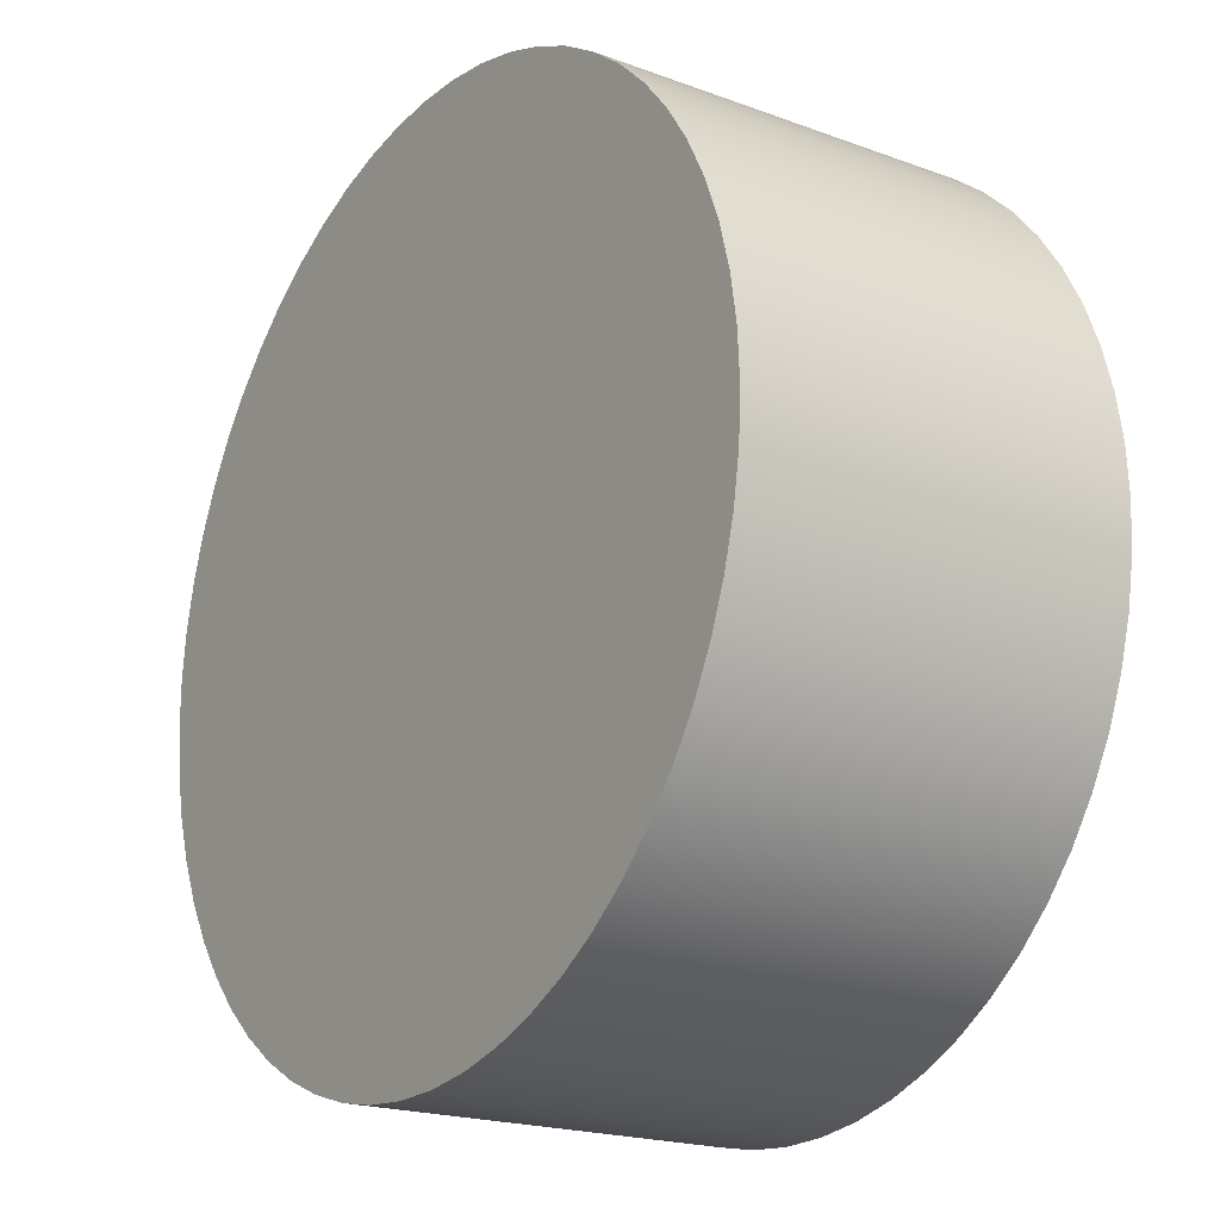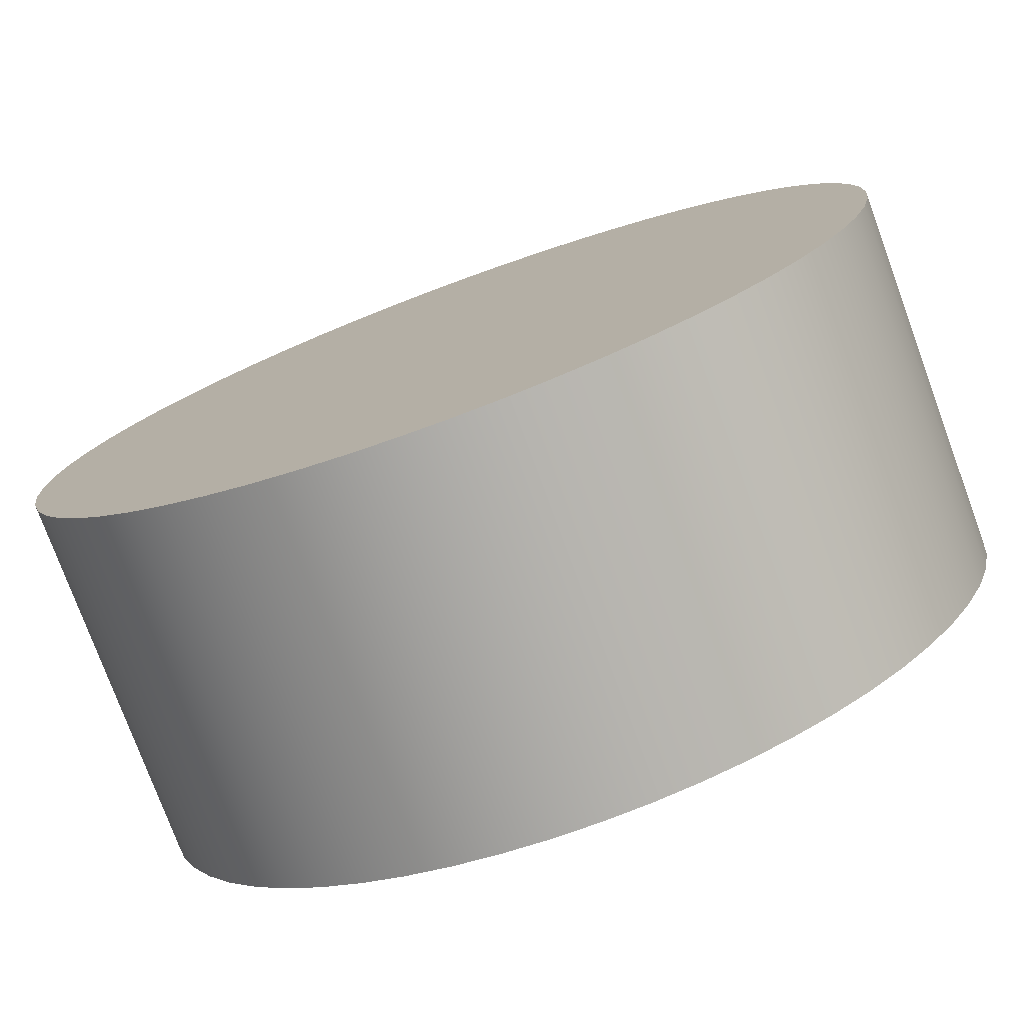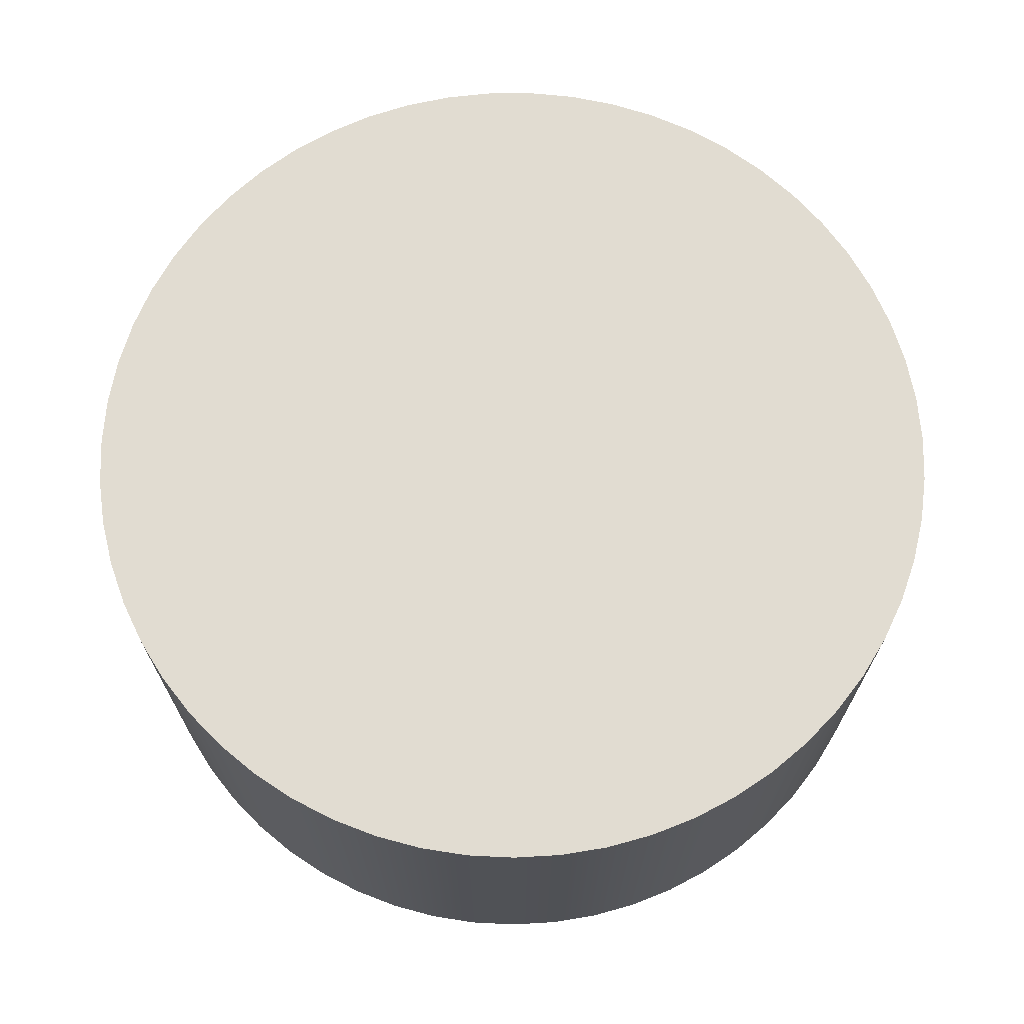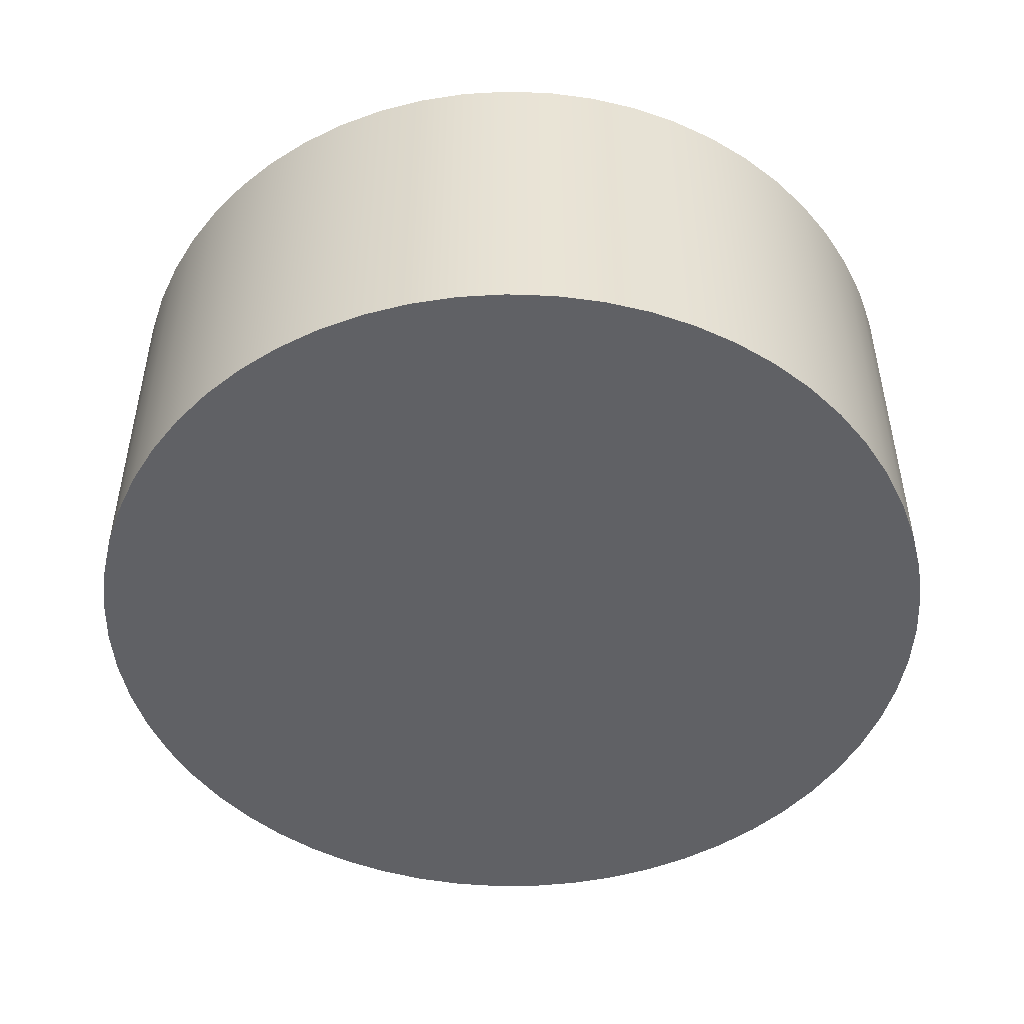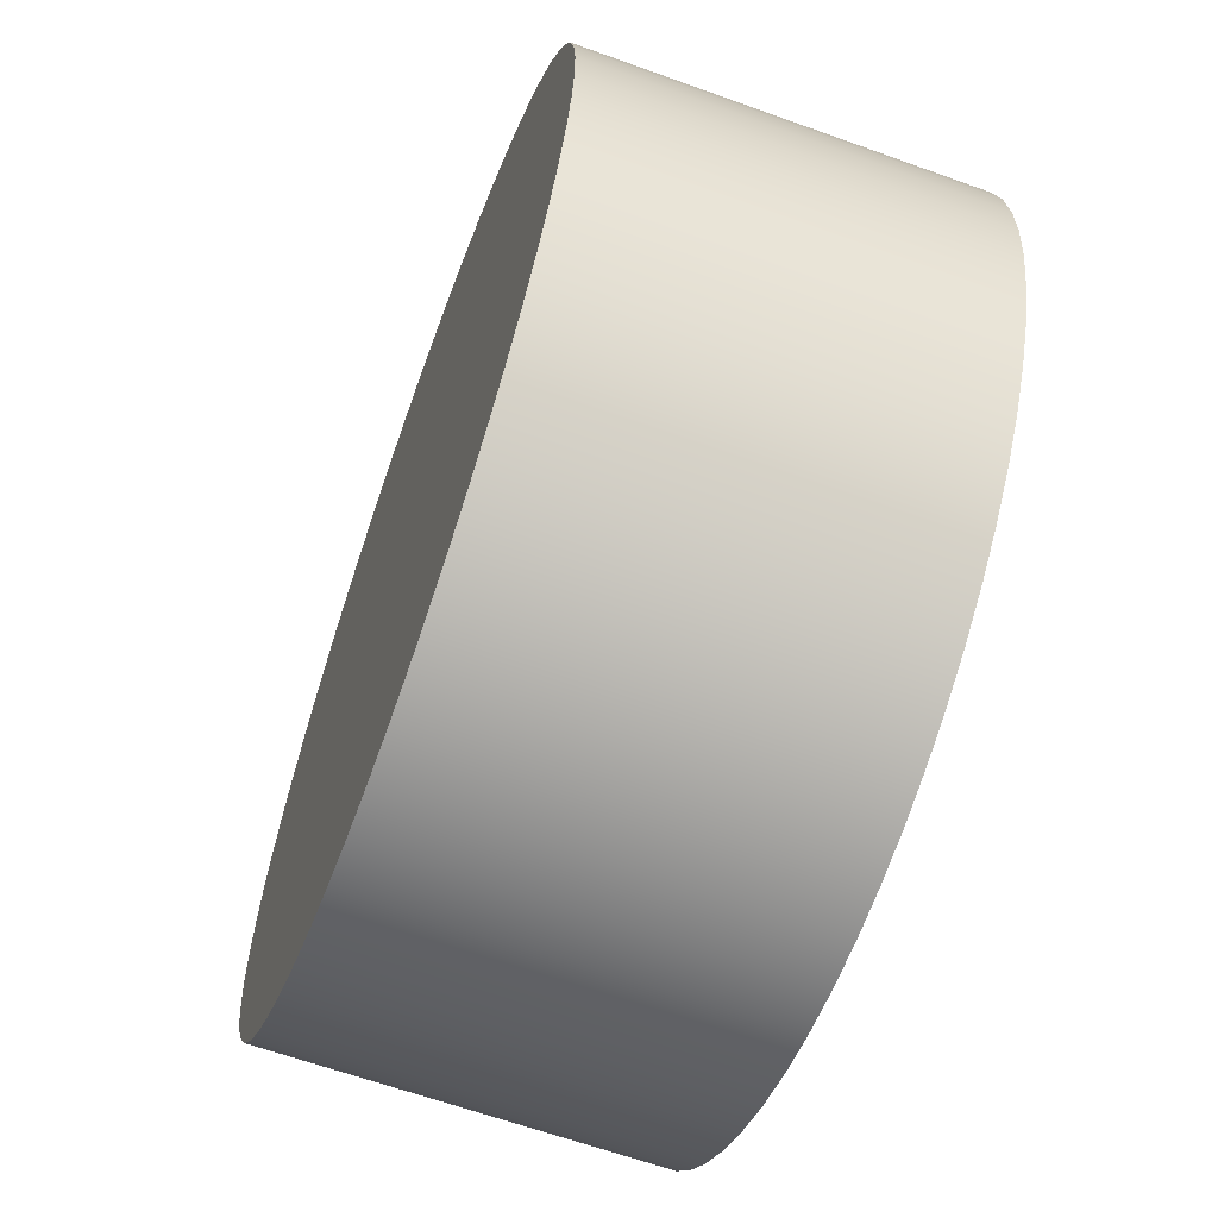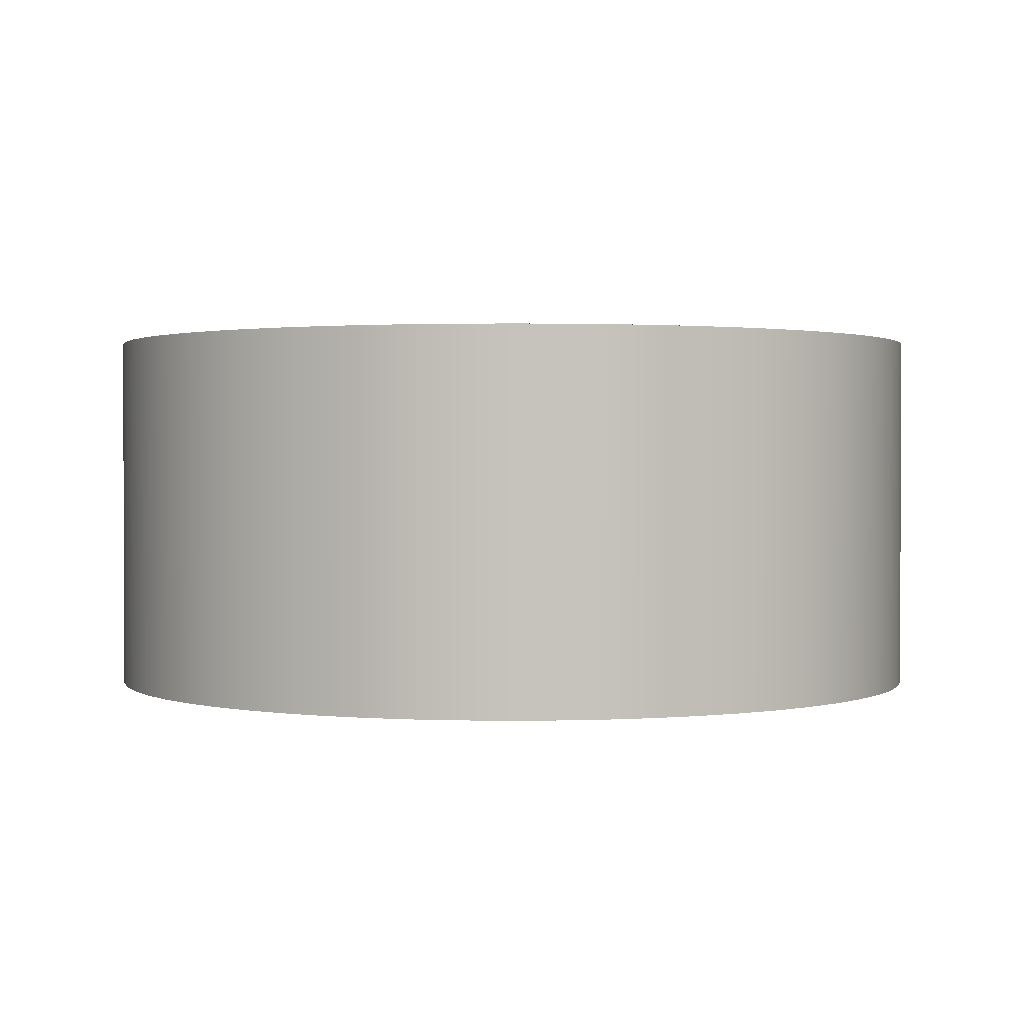
<metadata>
{"format":"obj","ext":"obj","renderer":"f3d","projection":"perspective","resolution":1024,"background":"white","views":[{"elev":-19.9,"azim":-124.3,"up":"+Y"},{"elev":-76.9,"azim":20.2,"up":"+Y"},{"elev":69.3,"azim":19.6,"up":"+Z"},{"elev":-48.9,"azim":-89.3,"up":"+Z"},{"elev":-63.7,"azim":70.0,"up":"+Y"},{"elev":1.3,"azim":-47.2,"up":"+Z"}]}
</metadata>
<code>
v -0.09856 -1.684 0
v -0.09756 -1.666 0
v -0.0946 -1.647 0
v -0.0897 -1.629 0
v -0.08292 -1.612 0
v -0.07433 -1.595 0
v -0.06403 -1.58 0
v -0.05214 -1.566 0
v -0.03879 -1.553 0
v -0.02414 -1.541 0
v -0.008352 -1.531 0
v 0.0084 -1.523 0
v 0.02592 -1.517 0
v 0.04402 -1.512 0
v 0.06248 -1.51 0
v 0.0811 -1.509 0
v 0.09967 -1.511 0
v 0.118 -1.514 0
v 0.1358 -1.52 0
v 0.153 -1.527 0
v 0.1693 -1.536 0
v 0.1845 -1.547 0
v 0.1985 -1.559 0
v 0.2112 -1.573 0
v 0.2223 -1.588 0
v 0.2317 -1.604 0
v 0.2394 -1.621 0
v 0.2453 -1.638 0
v 0.2492 -1.656 0
v 0.2512 -1.675 0
v 0.2512 -1.694 0
v 0.2492 -1.712 0
v 0.2453 -1.73 0
v 0.2394 -1.748 0
v 0.2317 -1.765 0
v 0.2223 -1.781 0
v 0.2112 -1.796 0
v 0.1985 -1.81 0
v 0.1845 -1.822 0
v 0.1693 -1.833 0
v 0.153 -1.842 0
v 0.1358 -1.849 0
v 0.118 -1.854 0
v 0.09967 -1.858 0
v 0.0811 -1.859 0
v 0.06248 -1.859 0
v 0.04402 -1.856 0
v 0.02592 -1.852 0
v 0.0084 -1.846 0
v -0.008352 -1.837 0
v -0.02414 -1.827 0
v -0.03879 -1.816 0
v -0.05214 -1.803 0
v -0.06403 -1.789 0
v -0.07433 -1.773 0
v -0.08292 -1.757 0
v -0.0897 -1.739 0
v -0.0946 -1.721 0
v -0.09756 -1.703 0
v -0.09856 -1.684 0.15
v -0.09756 -1.703 0.15
v -0.0946 -1.721 0.15
v -0.0897 -1.739 0.15
v -0.08292 -1.757 0.15
v -0.07433 -1.773 0.15
v -0.06403 -1.789 0.15
v -0.05214 -1.803 0.15
v -0.03879 -1.816 0.15
v -0.02414 -1.827 0.15
v -0.008352 -1.837 0.15
v 0.0084 -1.846 0.15
v 0.02592 -1.852 0.15
v 0.04402 -1.856 0.15
v 0.06248 -1.859 0.15
v 0.0811 -1.859 0.15
v 0.09967 -1.858 0.15
v 0.118 -1.854 0.15
v 0.1358 -1.849 0.15
v 0.153 -1.842 0.15
v 0.1693 -1.833 0.15
v 0.1845 -1.822 0.15
v 0.1985 -1.81 0.15
v 0.2112 -1.796 0.15
v 0.2223 -1.781 0.15
v 0.2317 -1.765 0.15
v 0.2394 -1.748 0.15
v 0.2453 -1.73 0.15
v 0.2492 -1.712 0.15
v 0.2512 -1.694 0.15
v 0.2512 -1.675 0.15
v 0.2492 -1.656 0.15
v 0.2453 -1.638 0.15
v 0.2394 -1.621 0.15
v 0.2317 -1.604 0.15
v 0.2223 -1.588 0.15
v 0.2112 -1.573 0.15
v 0.1985 -1.559 0.15
v 0.1845 -1.547 0.15
v 0.1693 -1.536 0.15
v 0.153 -1.527 0.15
v 0.1358 -1.52 0.15
v 0.118 -1.514 0.15
v 0.09967 -1.511 0.15
v 0.0811 -1.509 0.15
v 0.06248 -1.51 0.15
v 0.04402 -1.512 0.15
v 0.02592 -1.517 0.15
v 0.0084 -1.523 0.15
v -0.008352 -1.531 0.15
v -0.02414 -1.541 0.15
v -0.03879 -1.553 0.15
v -0.05214 -1.566 0.15
v -0.06403 -1.58 0.15
v -0.07433 -1.595 0.15
v -0.08292 -1.612 0.15
v -0.0897 -1.629 0.15
v -0.0946 -1.647 0.15
v -0.09756 -1.666 0.15
v -0.09856 -1.684 0.15
v -0.09756 -1.666 0.15
v -0.0946 -1.647 0.15
v -0.0897 -1.629 0.15
v -0.08292 -1.612 0.15
v -0.07433 -1.595 0.15
v -0.06403 -1.58 0.15
v -0.05214 -1.566 0.15
v -0.03879 -1.553 0.15
v -0.02414 -1.541 0.15
v -0.008352 -1.531 0.15
v 0.0084 -1.523 0.15
v 0.02592 -1.517 0.15
v 0.04402 -1.512 0.15
v 0.06248 -1.51 0.15
v 0.0811 -1.509 0.15
v 0.09967 -1.511 0.15
v 0.118 -1.514 0.15
v 0.1358 -1.52 0.15
v 0.153 -1.527 0.15
v 0.1693 -1.536 0.15
v 0.1845 -1.547 0.15
v 0.1985 -1.559 0.15
v 0.2112 -1.573 0.15
v 0.2223 -1.588 0.15
v 0.2317 -1.604 0.15
v 0.2394 -1.621 0.15
v 0.2453 -1.638 0.15
v 0.2492 -1.656 0.15
v 0.2512 -1.675 0.15
v 0.2512 -1.694 0.15
v 0.2492 -1.712 0.15
v 0.2453 -1.73 0.15
v 0.2394 -1.748 0.15
v 0.2317 -1.765 0.15
v 0.2223 -1.781 0.15
v 0.2112 -1.796 0.15
v 0.1985 -1.81 0.15
v 0.1845 -1.822 0.15
v 0.1693 -1.833 0.15
v 0.153 -1.842 0.15
v 0.1358 -1.849 0.15
v 0.118 -1.854 0.15
v 0.09967 -1.858 0.15
v 0.0811 -1.859 0.15
v 0.06248 -1.859 0.15
v 0.04402 -1.856 0.15
v 0.02592 -1.852 0.15
v 0.0084 -1.846 0.15
v -0.008352 -1.837 0.15
v -0.02414 -1.827 0.15
v -0.03879 -1.816 0.15
v -0.05214 -1.803 0.15
v -0.06403 -1.789 0.15
v -0.07433 -1.773 0.15
v -0.08292 -1.757 0.15
v -0.0897 -1.739 0.15
v -0.0946 -1.721 0.15
v -0.09756 -1.703 0.15
v -0.09856 -1.684 0
v -0.09756 -1.703 0
v -0.0946 -1.721 0
v -0.0897 -1.739 0
v -0.08292 -1.757 0
v -0.07433 -1.773 0
v -0.06403 -1.789 0
v -0.05214 -1.803 0
v -0.03879 -1.816 0
v -0.02414 -1.827 0
v -0.008352 -1.837 0
v 0.0084 -1.846 0
v 0.02592 -1.852 0
v 0.04402 -1.856 0
v 0.06248 -1.859 0
v 0.0811 -1.859 0
v 0.09967 -1.858 0
v 0.118 -1.854 0
v 0.1358 -1.849 0
v 0.153 -1.842 0
v 0.1693 -1.833 0
v 0.1845 -1.822 0
v 0.1985 -1.81 0
v 0.2112 -1.796 0
v 0.2223 -1.781 0
v 0.2317 -1.765 0
v 0.2394 -1.748 0
v 0.2453 -1.73 0
v 0.2492 -1.712 0
v 0.2512 -1.694 0
v 0.2512 -1.675 0
v 0.2492 -1.656 0
v 0.2453 -1.638 0
v 0.2394 -1.621 0
v 0.2317 -1.604 0
v 0.2223 -1.588 0
v 0.2112 -1.573 0
v 0.1985 -1.559 0
v 0.1845 -1.547 0
v 0.1693 -1.536 0
v 0.153 -1.527 0
v 0.1358 -1.52 0
v 0.118 -1.514 0
v 0.09967 -1.511 0
v 0.0811 -1.509 0
v 0.06248 -1.51 0
v 0.04402 -1.512 0
v 0.02592 -1.517 0
v 0.0084 -1.523 0
v -0.008352 -1.531 0
v -0.02414 -1.541 0
v -0.03879 -1.553 0
v -0.05214 -1.566 0
v -0.06403 -1.58 0
v -0.07433 -1.595 0
v -0.08292 -1.612 0
v -0.0897 -1.629 0
v -0.0946 -1.647 0
v -0.09756 -1.666 0
v -0.09856 -1.684 0
v -0.09856 -1.684 0.15
f 2 30 1
f 1 30 31
f 1 31 59
f 59 31 32
f 59 32 58
f 58 32 33
f 58 33 57
f 57 33 34
f 57 34 56
f 56 34 35
f 56 35 55
f 55 35 36
f 55 36 54
f 54 36 37
f 54 37 53
f 53 37 38
f 53 38 52
f 52 38 39
f 52 39 51
f 51 39 40
f 51 40 50
f 50 40 41
f 50 41 49
f 49 41 42
f 49 42 48
f 48 42 43
f 48 43 47
f 47 43 44
f 47 44 46
f 46 44 45
f 30 2 29
f 29 2 3
f 29 3 28
f 28 3 4
f 28 4 27
f 27 4 5
f 27 5 26
f 26 5 6
f 26 6 25
f 25 6 7
f 25 7 24
f 24 7 8
f 24 8 23
f 23 8 9
f 23 9 22
f 22 9 10
f 22 10 21
f 21 10 11
f 21 11 20
f 20 11 12
f 20 12 19
f 19 12 13
f 19 13 18
f 18 13 14
f 18 14 17
f 17 14 15
f 17 15 16
f 61 89 60
f 60 89 90
f 60 90 118
f 118 90 91
f 118 91 117
f 117 91 92
f 117 92 116
f 116 92 93
f 116 93 115
f 115 93 94
f 115 94 114
f 114 94 95
f 114 95 113
f 113 95 96
f 113 96 112
f 112 96 97
f 112 97 111
f 111 97 98
f 111 98 110
f 110 98 99
f 110 99 109
f 109 99 100
f 109 100 108
f 108 100 101
f 108 101 107
f 107 101 102
f 107 102 106
f 106 102 103
f 106 103 105
f 105 103 104
f 89 61 88
f 88 61 62
f 88 62 87
f 87 62 63
f 87 63 86
f 86 63 64
f 86 64 85
f 85 64 65
f 85 65 84
f 84 65 66
f 84 66 83
f 83 66 67
f 83 67 82
f 82 67 68
f 82 68 81
f 81 68 69
f 81 69 80
f 80 69 70
f 80 70 79
f 79 70 71
f 79 71 78
f 78 71 72
f 78 72 77
f 77 72 73
f 77 73 76
f 76 73 74
f 76 74 75
f 120 236 119
f 119 236 237
f 238 178 177
f 177 178 179
f 177 179 176
f 176 179 180
f 176 180 175
f 175 180 181
f 175 181 174
f 174 181 182
f 174 182 173
f 173 182 183
f 173 183 172
f 172 183 184
f 172 184 171
f 171 184 185
f 171 185 170
f 170 185 186
f 170 186 169
f 169 186 187
f 169 187 168
f 168 187 188
f 168 188 167
f 167 188 189
f 167 189 166
f 166 189 190
f 166 190 165
f 165 190 191
f 165 191 164
f 164 191 192
f 164 192 163
f 163 192 193
f 163 193 162
f 162 193 194
f 162 194 161
f 161 194 195
f 161 195 160
f 160 195 196
f 160 196 159
f 159 196 197
f 159 197 158
f 158 197 198
f 158 198 157
f 157 198 199
f 157 199 156
f 156 199 200
f 156 200 155
f 155 200 201
f 155 201 154
f 154 201 202
f 154 202 153
f 153 202 203
f 153 203 152
f 152 203 204
f 152 204 151
f 151 204 205
f 151 205 150
f 150 205 206
f 150 206 149
f 149 206 207
f 149 207 148
f 148 207 208
f 148 208 147
f 147 208 209
f 147 209 146
f 146 209 210
f 146 210 145
f 145 210 211
f 145 211 144
f 144 211 212
f 144 212 143
f 143 212 213
f 143 213 142
f 142 213 214
f 142 214 141
f 141 214 215
f 141 215 140
f 140 215 216
f 140 216 139
f 139 216 217
f 139 217 138
f 138 217 218
f 138 218 137
f 137 218 219
f 137 219 136
f 136 219 220
f 136 220 135
f 135 220 221
f 135 221 134
f 134 221 222
f 134 222 133
f 133 222 223
f 133 223 132
f 132 223 224
f 132 224 131
f 131 224 225
f 131 225 130
f 130 225 226
f 130 226 129
f 129 226 227
f 129 227 128
f 128 227 228
f 128 228 127
f 127 228 229
f 127 229 126
f 126 229 230
f 126 230 125
f 125 230 231
f 125 231 124
f 124 231 232
f 124 232 123
f 123 232 233
f 123 233 122
f 122 233 234
f 122 234 121
f 121 234 235
f 121 235 120
f 120 235 236

</code>
